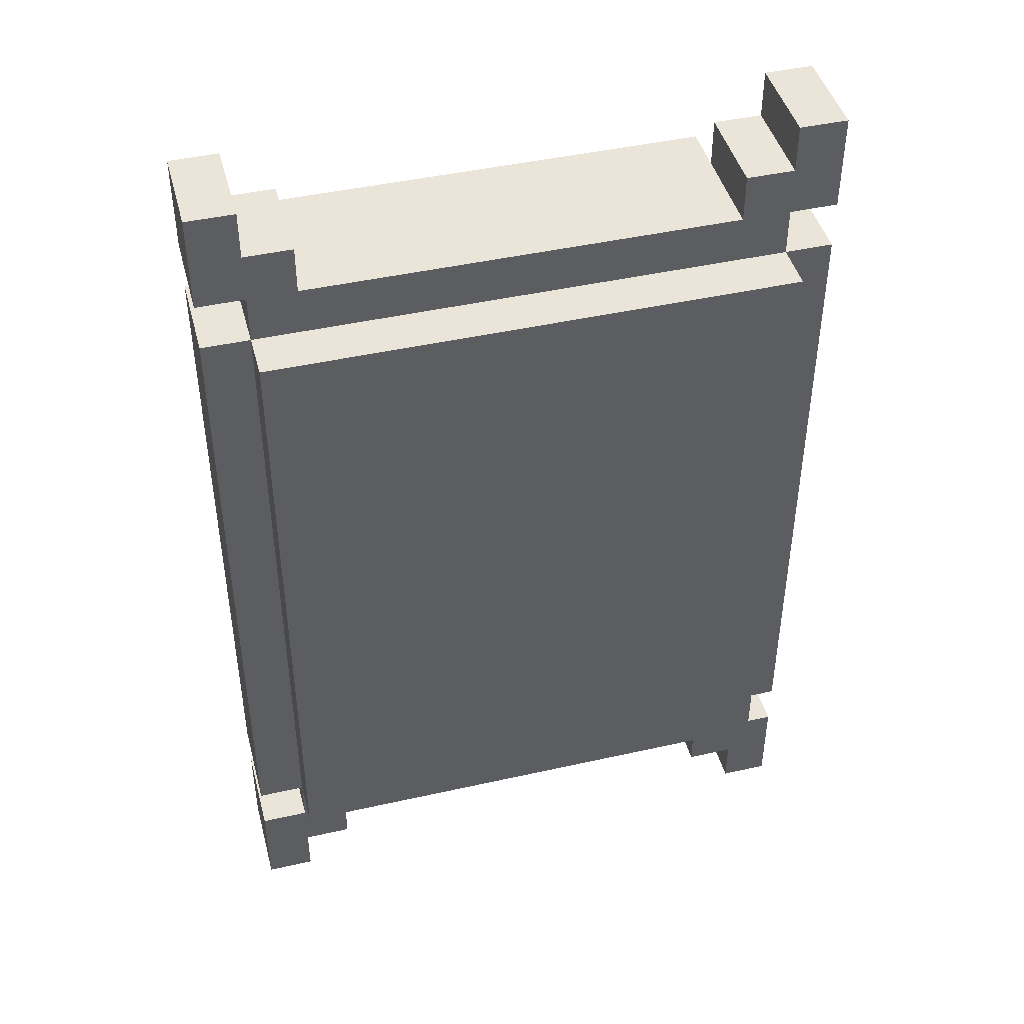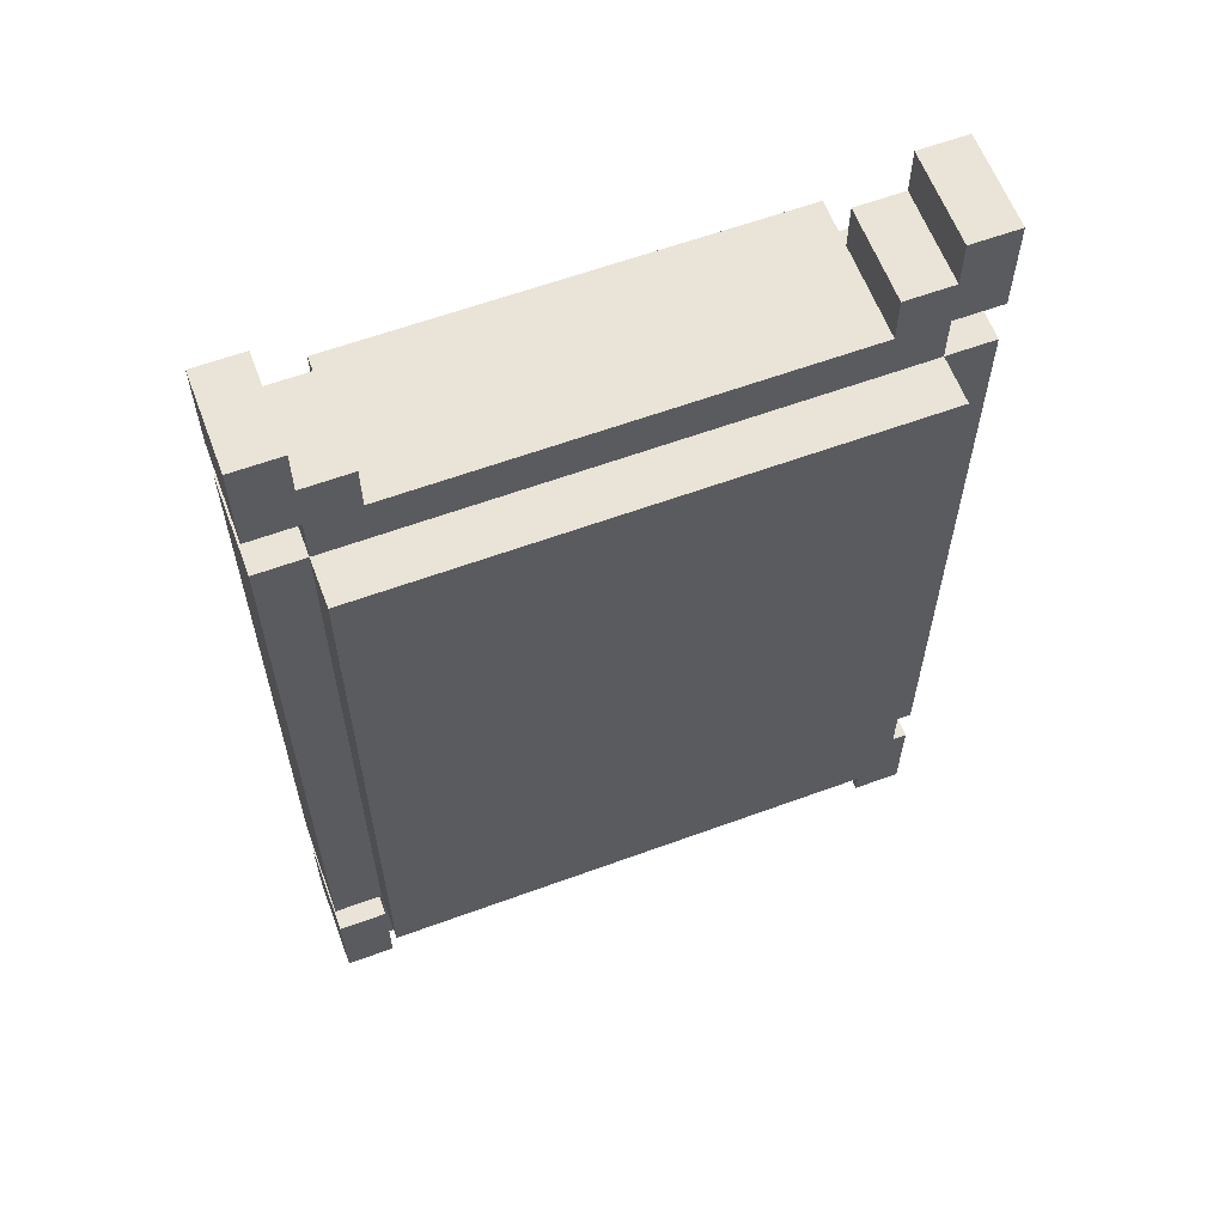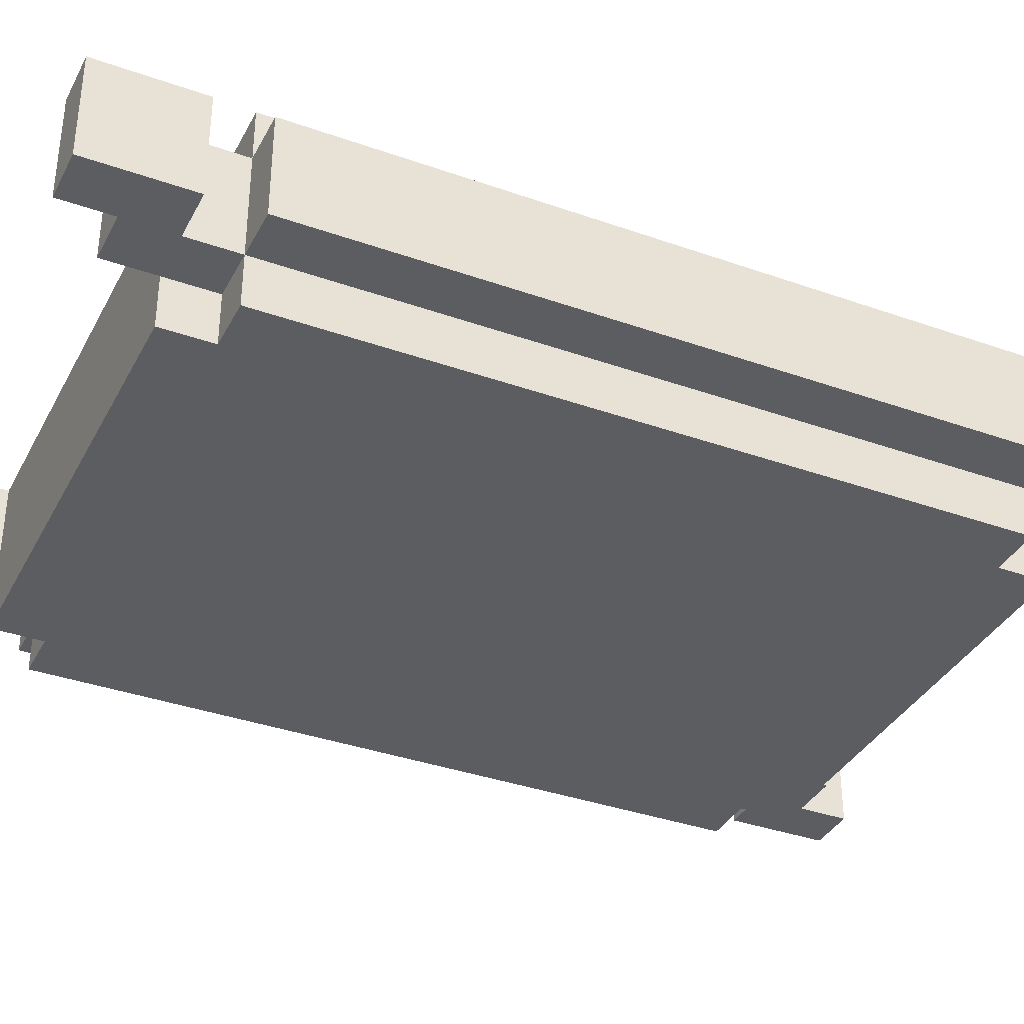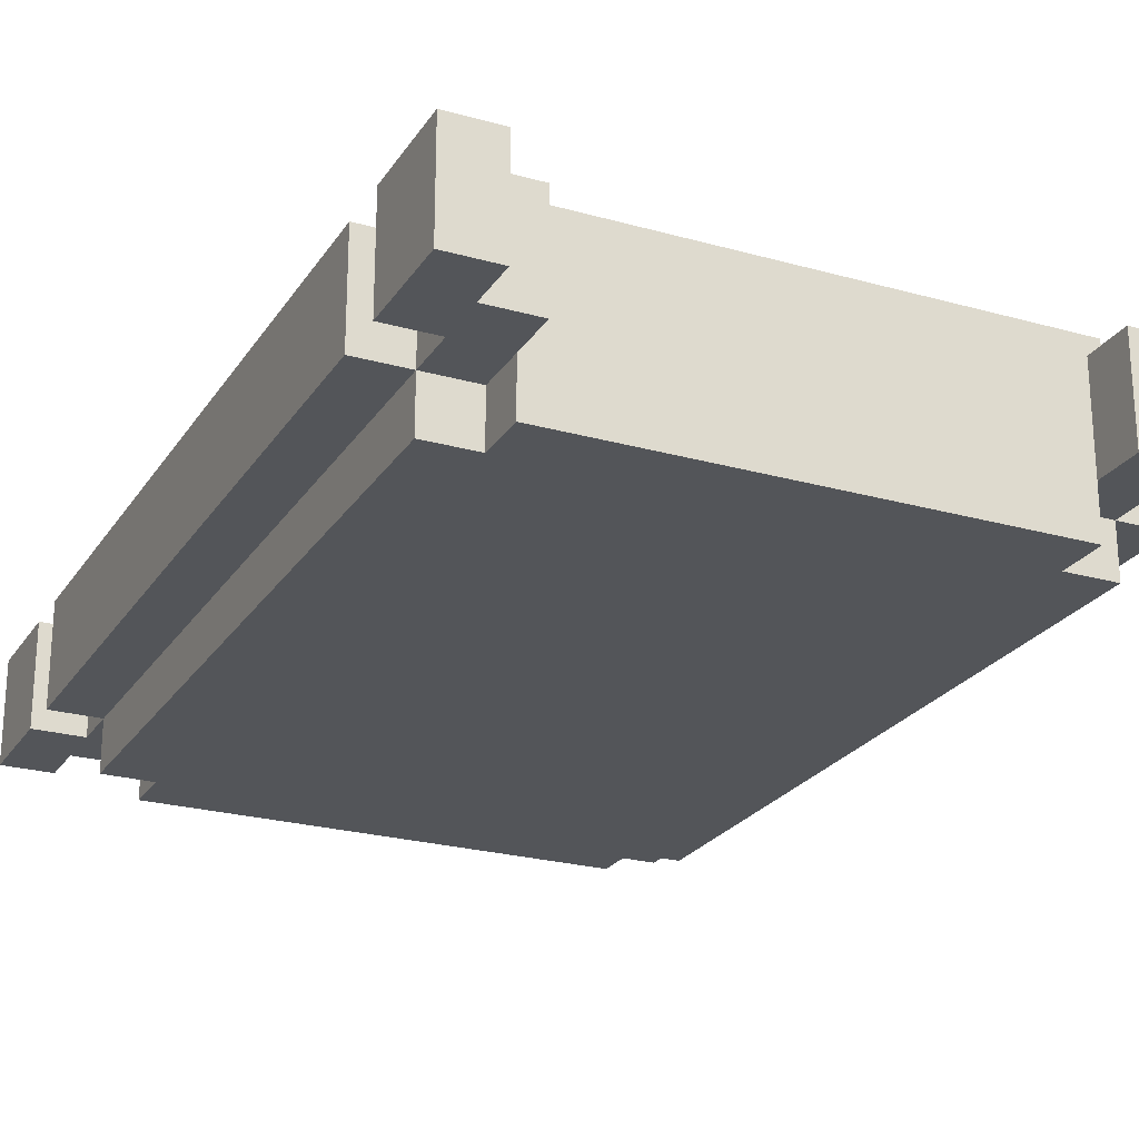
<metadata>
{"format":"obj","ext":"obj","renderer":"f3d","projection":"perspective","resolution":1024,"background":"white","views":[{"elev":44.5,"azim":-14.7,"up":"+Y"},{"elev":61.1,"azim":-20.5,"up":"+Y"},{"elev":-36.2,"azim":-114.9,"up":"+Z"},{"elev":-24.0,"azim":-25.1,"up":"+Z"}]}
</metadata>
<code>
o BagOfRice-17
v 0.1323 0.1936 0.02486
v 0.1123 0.1936 0.02486
v -0.1077 0.1936 0.02486
v -0.1277 0.1936 0.02486
v 0.1323 0.1936 -0.01514
v 0.1123 0.1936 -0.01514
v -0.1077 0.1936 -0.01514
v -0.1277 0.1936 -0.01514
v 0.1123 0.1736 0.02486
v 0.09225 0.1736 0.02486
v -0.08775 0.1736 0.02486
v -0.1077 0.1736 0.02486
v 0.1123 0.1736 -0.01514
v 0.09225 0.1736 -0.01514
v -0.08775 0.1736 -0.01514
v -0.1077 0.1736 -0.01514
v 0.09225 0.1536 0.02486
v -0.06775 0.1536 0.02486
v -0.08775 0.1536 0.02486
v 0.09225 0.1536 -0.01514
v -0.06775 0.1536 -0.01514
v -0.08775 0.1536 -0.01514
v 0.09225 0.1536 -0.03514
v -0.08775 0.1536 -0.03514
v 0.1123 0.1336 0.04486
v 0.09225 0.1336 0.04486
v -0.02775 0.1336 0.04486
v -0.1077 0.1336 0.04486
v 0.1323 0.1336 0.02486
v 0.1123 0.1336 0.02486
v 0.09225 0.1336 0.02486
v -0.02775 0.1336 0.02486
v -0.06775 0.1336 0.02486
v -0.08775 0.1336 0.02486
v -0.1077 0.1336 0.02486
v -0.1277 0.1336 0.02486
v 0.1323 0.1336 -0.01514
v 0.1123 0.1336 -0.01514
v 0.09225 0.1336 -0.01514
v -0.08775 0.1336 -0.01514
v -0.1077 0.1336 -0.01514
v -0.1277 0.1336 -0.01514
v 0.1123 0.1336 -0.03514
v 0.09225 0.1336 -0.03514
v -0.08775 0.1336 -0.03514
v -0.1077 0.1336 -0.03514
v 0.1323 -0.1664 0.02486
v 0.1123 -0.1664 0.02486
v -0.1077 -0.1664 0.02486
v -0.1277 -0.1664 0.02486
v 0.1323 -0.1664 -0.01514
v 0.1123 -0.1664 -0.01514
v -0.1077 -0.1664 -0.01514
v -0.1277 -0.1664 -0.01514
v 0.1323 0.1536 0.02486
v 0.1123 0.1536 0.02486
v -0.1077 0.1536 0.02486
v -0.1277 0.1536 0.02486
v 0.1323 0.1536 -0.01514
v 0.1123 0.1536 -0.01514
v -0.1077 0.1536 -0.01514
v -0.1277 0.1536 -0.01514
v 0.1123 -0.1464 0.04486
v -0.1077 -0.1464 0.04486
v 0.1323 -0.1464 0.02486
v 0.1123 -0.1464 0.02486
v -0.06775 -0.1464 0.02486
v -0.08775 -0.1464 0.02486
v -0.1077 -0.1464 0.02486
v -0.1277 -0.1464 0.02486
v 0.1323 -0.1464 -0.01514
v 0.1123 -0.1464 -0.01514
v 0.09225 -0.1464 -0.01514
v -0.08775 -0.1464 -0.01514
v -0.1077 -0.1464 -0.01514
v -0.1277 -0.1464 -0.01514
v 0.1123 -0.1464 -0.03514
v 0.09225 -0.1464 -0.03514
v -0.08775 -0.1464 -0.03514
v -0.1077 -0.1464 -0.03514
v 0.09225 -0.1664 0.02486
v -0.06775 -0.1664 0.02486
v -0.08775 -0.1664 0.02486
v 0.09225 -0.1664 -0.01514
v -0.06775 -0.1664 -0.01514
v -0.08775 -0.1664 -0.01514
v 0.09225 -0.1664 -0.03514
v -0.08775 -0.1664 -0.03514
v 0.1123 -0.1864 0.02486
v 0.09225 -0.1864 0.02486
v -0.08775 -0.1864 0.02486
v -0.1077 -0.1864 0.02486
v 0.1123 -0.1864 -0.01514
v 0.09225 -0.1864 -0.01514
v -0.08775 -0.1864 -0.01514
v -0.1077 -0.1864 -0.01514
v 0.1323 -0.2064 0.02486
v 0.1123 -0.2064 0.02486
v -0.1077 -0.2064 0.02486
v -0.1277 -0.2064 0.02486
v 0.1323 -0.2064 -0.01514
v 0.1123 -0.2064 -0.01514
v -0.1077 -0.2064 -0.01514
v -0.1277 -0.2064 -0.01514
v 0.1323 0.1936 0.02486
v 0.1323 0.1936 -0.01514
v 0.1323 0.1536 0.02486
v 0.1323 0.1536 -0.01514
v 0.1323 0.1336 0.02486
v 0.1323 0.1336 -0.01514
v 0.1323 -0.1464 0.02486
v 0.1323 -0.1464 -0.01514
v 0.1323 -0.1664 0.02486
v 0.1323 -0.1664 -0.01514
v 0.1323 -0.2064 0.02486
v 0.1323 -0.2064 -0.01514
v 0.1123 0.1536 0.02486
v 0.1123 0.1536 -0.01514
v 0.1123 0.1336 0.04486
v 0.1123 0.1336 0.02486
v 0.1123 0.1336 -0.01514
v 0.1123 0.1336 -0.03514
v 0.1123 0.07358 -0.01514
v 0.1123 0.07358 -0.03514
v 0.1123 0.01358 -0.01514
v 0.1123 0.01358 -0.03514
v 0.1123 -0.04642 -0.01514
v 0.1123 -0.04642 -0.03514
v 0.1123 -0.1464 0.04486
v 0.1123 -0.1464 0.02486
v 0.1123 -0.1464 -0.01514
v 0.1123 -0.1464 -0.03514
v 0.1123 -0.1664 0.02486
v 0.1123 -0.1664 -0.01514
v 0.09225 0.1536 -0.01514
v 0.09225 0.1536 -0.03514
v 0.09225 0.1336 -0.01514
v 0.09225 0.1336 -0.03514
v 0.09225 -0.1464 -0.01514
v 0.09225 -0.1464 -0.03514
v 0.09225 -0.1664 -0.01514
v 0.09225 -0.1664 -0.03514
v -0.08775 0.1736 0.02486
v -0.08775 0.1736 -0.01514
v -0.08775 0.1536 0.02486
v -0.08775 0.1536 -0.01514
v -0.08775 -0.1664 0.02486
v -0.08775 -0.1664 -0.01514
v -0.08775 -0.1864 0.02486
v -0.08775 -0.1864 -0.01514
v -0.1077 0.1936 0.02486
v -0.1077 0.1936 -0.01514
v -0.1077 0.1736 0.02486
v -0.1077 0.1736 -0.01514
v -0.1077 -0.1864 0.02486
v -0.1077 -0.1864 -0.01514
v -0.1077 -0.2064 0.02486
v -0.1077 -0.2064 -0.01514
v 0.1123 0.1936 0.02486
v 0.1123 0.1936 -0.01514
v 0.1123 0.1736 0.02486
v 0.1123 0.1736 -0.01514
v 0.1123 -0.1864 0.02486
v 0.1123 -0.1864 -0.01514
v 0.1123 -0.2064 0.02486
v 0.1123 -0.2064 -0.01514
v 0.09225 0.1736 0.02486
v 0.09225 0.1736 -0.01514
v 0.09225 0.1536 0.02486
v 0.09225 0.1536 -0.01514
v 0.09225 -0.1664 0.02486
v 0.09225 -0.1664 -0.01514
v 0.09225 -0.1864 0.02486
v 0.09225 -0.1864 -0.01514
v -0.08775 0.1536 -0.01514
v -0.08775 0.1536 -0.03514
v -0.08775 0.1336 -0.01514
v -0.08775 0.1336 -0.03514
v -0.08775 -0.1464 -0.01514
v -0.08775 -0.1464 -0.03514
v -0.08775 -0.1664 -0.01514
v -0.08775 -0.1664 -0.03514
v -0.1077 0.1536 0.02486
v -0.1077 0.1536 -0.01514
v -0.1077 0.1336 0.04486
v -0.1077 0.1336 0.02486
v -0.1077 0.1336 -0.01514
v -0.1077 0.1336 -0.03514
v -0.1077 0.07358 0.02486
v -0.1077 0.07358 -0.01514
v -0.1077 -0.006419 0.02486
v -0.1077 -0.006419 -0.01514
v -0.1077 -0.1464 0.04486
v -0.1077 -0.1464 0.02486
v -0.1077 -0.1464 -0.01514
v -0.1077 -0.1464 -0.03514
v -0.1077 -0.1664 0.02486
v -0.1077 -0.1664 -0.01514
v -0.1277 0.1936 0.02486
v -0.1277 0.1936 -0.01514
v -0.1277 0.1536 0.02486
v -0.1277 0.1536 -0.01514
v -0.1277 0.1336 0.02486
v -0.1277 0.1336 -0.01514
v -0.1277 0.07358 0.02486
v -0.1277 0.07358 -0.01514
v -0.1277 -0.006419 0.02486
v -0.1277 -0.006419 -0.01514
v -0.1277 -0.1464 0.02486
v -0.1277 -0.1464 -0.01514
v -0.1277 -0.1664 0.02486
v -0.1277 -0.1664 -0.01514
v -0.1277 -0.2064 0.02486
v -0.1277 -0.2064 -0.01514
v 0.1123 0.1336 0.04486
v 0.1123 -0.1464 0.04486
v 0.09225 0.1336 0.04486
v 0.09225 0.1136 0.04486
v -0.02775 0.1336 0.04486
v -0.02775 0.1136 0.04486
v -0.1077 0.1336 0.04486
v -0.1077 -0.1464 0.04486
v 0.1323 0.1936 0.02486
v 0.1323 0.1536 0.02486
v 0.1323 0.1336 0.02486
v 0.1323 -0.1464 0.02486
v 0.1323 -0.1664 0.02486
v 0.1323 -0.2064 0.02486
v 0.1123 0.1936 0.02486
v 0.1123 0.1736 0.02486
v 0.1123 0.1536 0.02486
v 0.1123 0.1336 0.02486
v 0.1123 -0.1464 0.02486
v 0.1123 -0.1664 0.02486
v 0.1123 -0.1864 0.02486
v 0.1123 -0.2064 0.02486
v 0.09225 0.1736 0.02486
v 0.09225 0.1536 0.02486
v 0.09225 0.1336 0.02486
v 0.09225 -0.1664 0.02486
v 0.09225 -0.1864 0.02486
v -0.02775 0.1336 0.02486
v -0.06775 0.1536 0.02486
v -0.06775 0.1336 0.02486
v -0.06775 -0.1464 0.02486
v -0.06775 -0.1664 0.02486
v -0.08775 0.1736 0.02486
v -0.08775 0.1536 0.02486
v -0.08775 0.1336 0.02486
v -0.08775 -0.1464 0.02486
v -0.08775 -0.1664 0.02486
v -0.08775 -0.1864 0.02486
v -0.1077 0.1936 0.02486
v -0.1077 0.1736 0.02486
v -0.1077 0.1536 0.02486
v -0.1077 0.1336 0.02486
v -0.1077 0.07358 0.02486
v -0.1077 -0.006419 0.02486
v -0.1077 -0.1464 0.02486
v -0.1077 -0.1664 0.02486
v -0.1077 -0.1864 0.02486
v -0.1077 -0.2064 0.02486
v -0.1277 0.1936 0.02486
v -0.1277 0.1536 0.02486
v -0.1277 0.1336 0.02486
v -0.1277 0.07358 0.02486
v -0.1277 -0.006419 0.02486
v -0.1277 -0.1464 0.02486
v -0.1277 -0.1664 0.02486
v -0.1277 -0.2064 0.02486
v 0.1323 0.1936 -0.01514
v 0.1323 0.1536 -0.01514
v 0.1323 0.1336 -0.01514
v 0.1323 -0.1464 -0.01514
v 0.1323 -0.1664 -0.01514
v 0.1323 -0.2064 -0.01514
v 0.1123 0.1936 -0.01514
v 0.1123 0.1736 -0.01514
v 0.1123 0.1536 -0.01514
v 0.1123 0.1336 -0.01514
v 0.1123 0.07358 -0.01514
v 0.1123 0.01358 -0.01514
v 0.1123 -0.04642 -0.01514
v 0.1123 -0.1464 -0.01514
v 0.1123 -0.1664 -0.01514
v 0.1123 -0.1864 -0.01514
v 0.1123 -0.2064 -0.01514
v 0.09225 0.1736 -0.01514
v 0.09225 0.1536 -0.01514
v 0.09225 0.1336 -0.01514
v 0.09225 -0.1464 -0.01514
v 0.09225 -0.1664 -0.01514
v 0.09225 -0.1864 -0.01514
v -0.08775 0.1736 -0.01514
v -0.08775 0.1536 -0.01514
v -0.08775 0.1336 -0.01514
v -0.08775 -0.1464 -0.01514
v -0.08775 -0.1664 -0.01514
v -0.08775 -0.1864 -0.01514
v -0.1077 0.1936 -0.01514
v -0.1077 0.1736 -0.01514
v -0.1077 0.1536 -0.01514
v -0.1077 0.1336 -0.01514
v -0.1077 0.07358 -0.01514
v -0.1077 -0.006419 -0.01514
v -0.1077 -0.1464 -0.01514
v -0.1077 -0.1664 -0.01514
v -0.1077 -0.1864 -0.01514
v -0.1077 -0.2064 -0.01514
v -0.1277 0.1936 -0.01514
v -0.1277 0.1536 -0.01514
v -0.1277 0.1336 -0.01514
v -0.1277 0.07358 -0.01514
v -0.1277 -0.006419 -0.01514
v -0.1277 -0.1464 -0.01514
v -0.1277 -0.1664 -0.01514
v -0.1277 -0.2064 -0.01514
v 0.1123 0.1336 -0.03514
v 0.1123 0.07358 -0.03514
v 0.1123 0.01358 -0.03514
v 0.1123 -0.04642 -0.03514
v 0.1123 -0.1464 -0.03514
v 0.09225 0.1536 -0.03514
v 0.09225 0.1336 -0.03514
v 0.09225 0.07358 -0.03514
v 0.09225 0.01358 -0.03514
v 0.09225 -0.02642 -0.03514
v 0.09225 -0.04642 -0.03514
v 0.09225 -0.1464 -0.03514
v 0.09225 -0.1664 -0.03514
v 0.07225 0.07358 -0.03514
v 0.07225 0.03358 -0.03514
v 0.07225 -0.02642 -0.03514
v 0.07225 -0.06642 -0.03514
v 0.05225 0.03358 -0.03514
v 0.05225 -0.06642 -0.03514
v -0.02775 0.03358 -0.03514
v -0.02775 -0.08642 -0.03514
v -0.04775 0.03358 -0.03514
v -0.04775 -0.08642 -0.03514
v -0.08775 0.1536 -0.03514
v -0.08775 0.1336 -0.03514
v -0.08775 -0.1464 -0.03514
v -0.08775 -0.1664 -0.03514
v -0.1077 0.1336 -0.03514
v -0.1077 -0.1464 -0.03514
f 5 2 1
f 6 2 5
f 7 4 3
f 8 4 7
f 13 10 9
f 14 10 13
f 15 12 11
f 16 12 15
f 20 18 17
f 21 19 18
f 21 18 20
f 22 19 21
f 23 21 20
f 23 22 21
f 24 22 23
f 30 26 25
f 31 27 26
f 31 26 30
f 32 28 27
f 32 27 31
f 33 28 32
f 34 28 33
f 35 28 34
f 37 30 29
f 38 30 37
f 41 36 35
f 42 36 41
f 43 39 38
f 44 39 43
f 45 41 40
f 46 41 45
f 51 48 47
f 52 48 51
f 53 50 49
f 54 50 53
f 55 56 59
f 59 56 60
f 57 58 61
f 61 58 62
f 63 64 66
f 66 64 67
f 67 64 68
f 68 64 69
f 65 66 71
f 71 66 72
f 69 70 75
f 75 70 76
f 72 73 77
f 77 73 78
f 74 75 79
f 79 75 80
f 81 82 84
f 82 83 85
f 84 82 85
f 85 83 86
f 84 85 87
f 85 86 87
f 87 86 88
f 89 90 93
f 93 90 94
f 91 92 95
f 95 92 96
f 97 98 101
f 101 98 102
f 99 100 103
f 103 100 104
f 107 106 105
f 108 106 107
f 111 110 109
f 112 110 111
f 115 114 113
f 116 114 115
f 120 118 117
f 121 118 120
f 123 122 121
f 124 122 123
f 125 124 123
f 126 124 125
f 127 126 125
f 128 126 127
f 129 120 119
f 130 120 129
f 131 128 127
f 132 128 131
f 133 131 130
f 134 131 133
f 137 136 135
f 138 136 137
f 141 140 139
f 142 140 141
f 145 144 143
f 146 144 145
f 149 148 147
f 150 148 149
f 153 152 151
f 154 152 153
f 157 156 155
f 158 156 157
f 159 160 161
f 161 160 162
f 163 164 165
f 165 164 166
f 167 168 169
f 169 168 170
f 171 172 173
f 173 172 174
f 175 176 177
f 177 176 178
f 179 180 181
f 181 180 182
f 183 184 186
f 186 184 187
f 185 186 189
f 187 188 190
f 185 189 191
f 190 188 192
f 185 191 193
f 193 191 194
f 192 188 195
f 195 188 196
f 194 195 197
f 197 195 198
f 199 200 201
f 201 200 202
f 203 204 205
f 205 204 206
f 205 206 207
f 207 206 208
f 207 208 209
f 209 208 210
f 211 212 213
f 213 212 214
f 217 216 215
f 218 216 217
f 219 218 217
f 220 216 218
f 220 218 219
f 221 220 219
f 222 216 220
f 222 220 221
f 229 224 223
f 230 224 229
f 231 224 230
f 232 226 225
f 233 226 232
f 234 228 227
f 235 228 234
f 236 228 235
f 237 231 230
f 237 232 231
f 238 232 237
f 239 232 238
f 240 235 234
f 240 234 233
f 241 235 240
f 242 239 238
f 243 242 238
f 244 242 243
f 245 240 233
f 246 240 245
f 248 244 243
f 249 244 248
f 250 246 245
f 251 246 250
f 254 249 248
f 254 248 247
f 255 249 254
f 256 249 255
f 259 251 250
f 259 252 251
f 260 252 259
f 261 252 260
f 263 254 253
f 263 255 254
f 264 255 263
f 265 257 256
f 266 258 257
f 266 257 265
f 267 259 258
f 267 258 266
f 268 259 267
f 269 261 260
f 269 262 261
f 270 262 269
f 271 272 277
f 277 272 278
f 278 272 279
f 273 274 280
f 280 274 281
f 281 274 282
f 282 274 283
f 283 274 284
f 275 276 285
f 285 276 286
f 286 276 287
f 278 279 288
f 279 280 288
f 288 280 289
f 289 280 290
f 285 286 291
f 284 285 291
f 291 286 292
f 292 286 293
f 294 295 301
f 295 296 301
f 301 296 302
f 302 296 303
f 298 299 306
f 297 298 306
f 306 299 307
f 307 299 308
f 300 301 310
f 301 302 310
f 310 302 311
f 303 304 312
f 304 305 313
f 312 304 313
f 305 306 314
f 313 305 314
f 314 306 315
f 307 308 316
f 308 309 316
f 316 309 317
f 318 319 324
f 319 320 325
f 324 319 325
f 320 321 326
f 325 320 326
f 326 321 327
f 321 322 328
f 327 321 328
f 328 322 329
f 326 327 331
f 324 325 331
f 325 326 331
f 331 327 332
f 328 329 333
f 332 327 333
f 327 328 333
f 333 329 334
f 331 332 335
f 332 333 335
f 333 334 335
f 334 329 336
f 335 334 336
f 331 335 337
f 335 336 337
f 336 329 338
f 337 336 338
f 331 337 339
f 337 338 339
f 338 329 340
f 339 338 340
f 323 324 341
f 331 339 342
f 341 324 342
f 324 331 342
f 339 340 342
f 329 330 343
f 342 340 343
f 340 329 343
f 343 330 344
f 342 343 345
f 345 343 346

</code>
